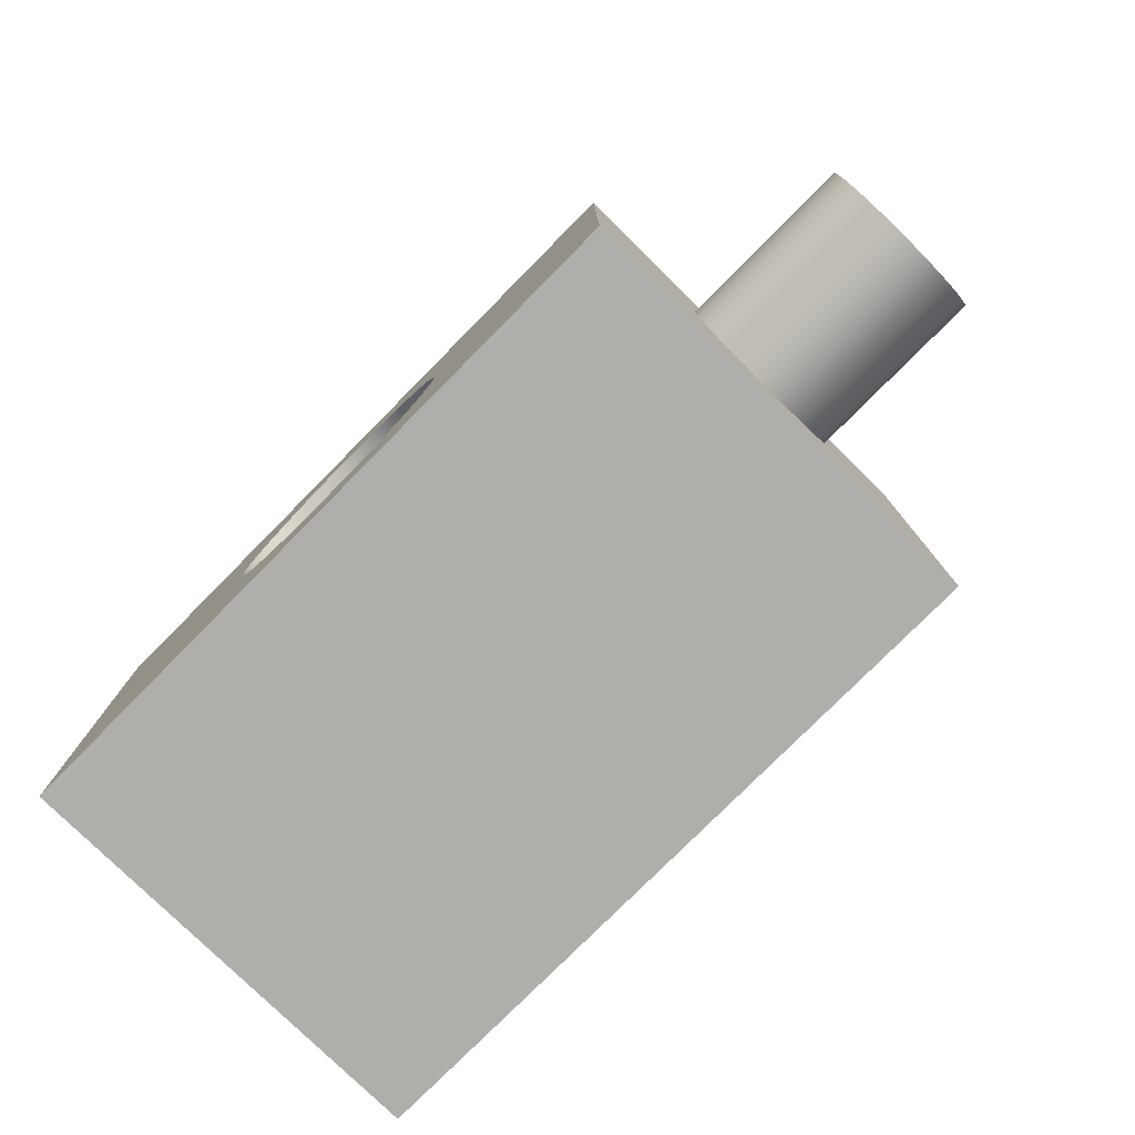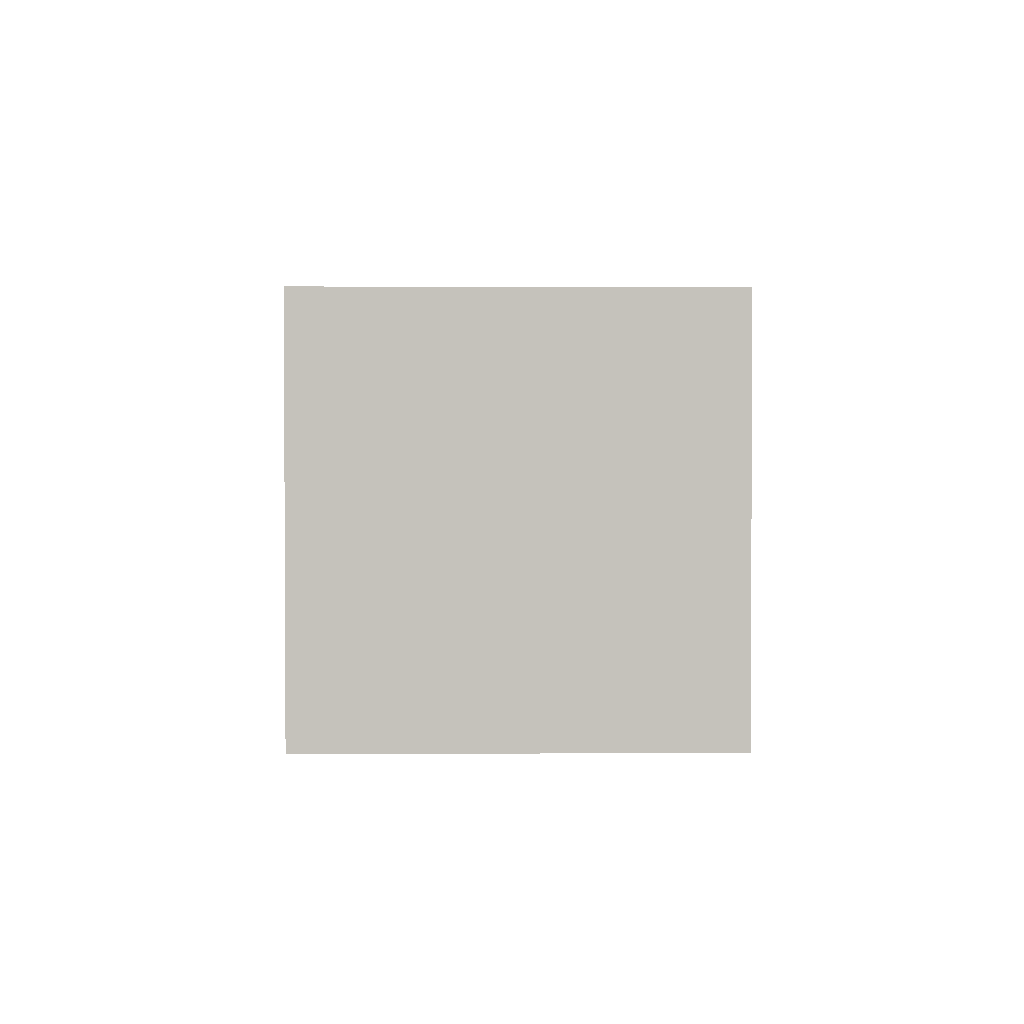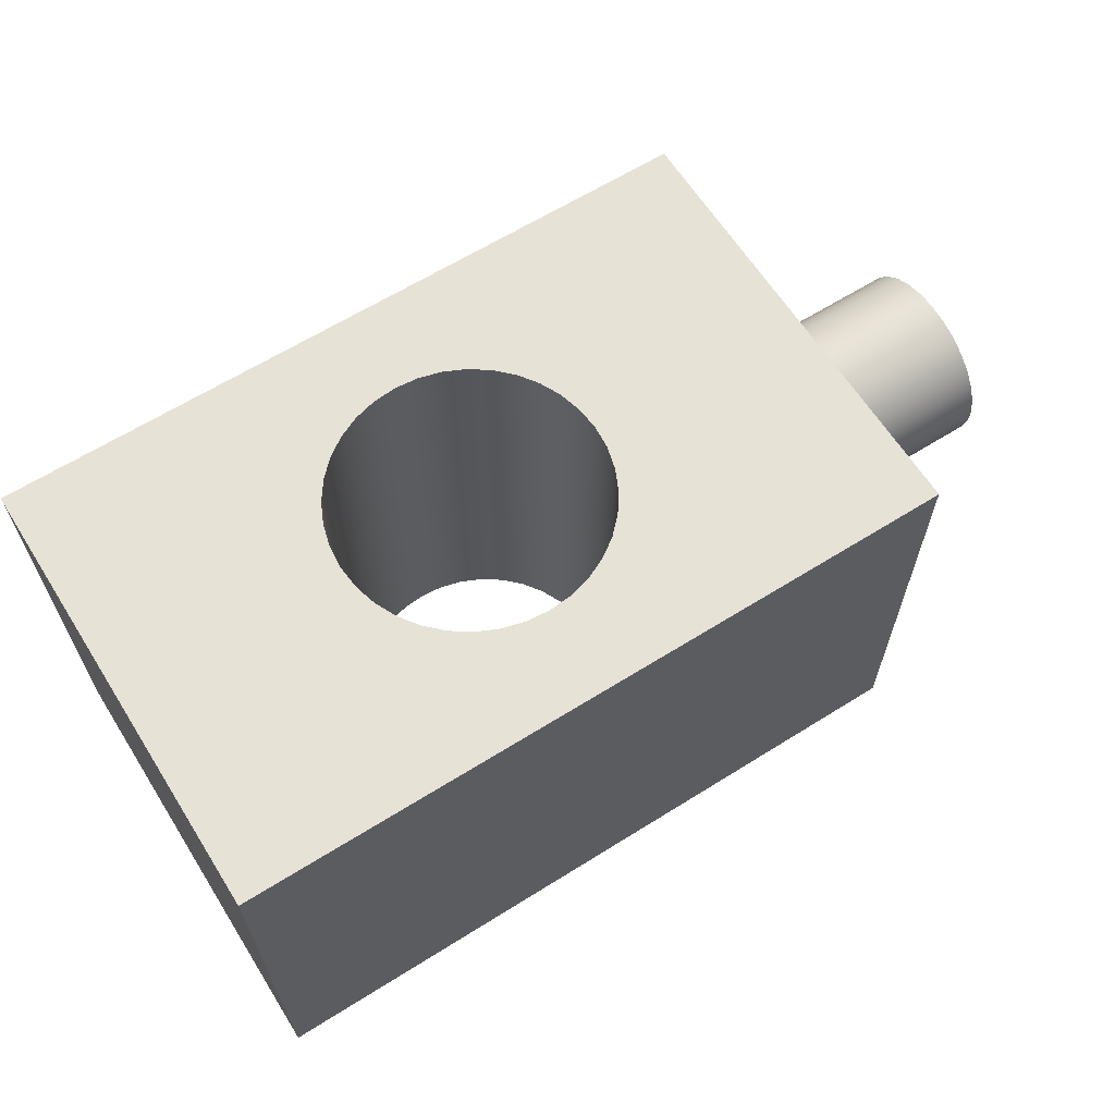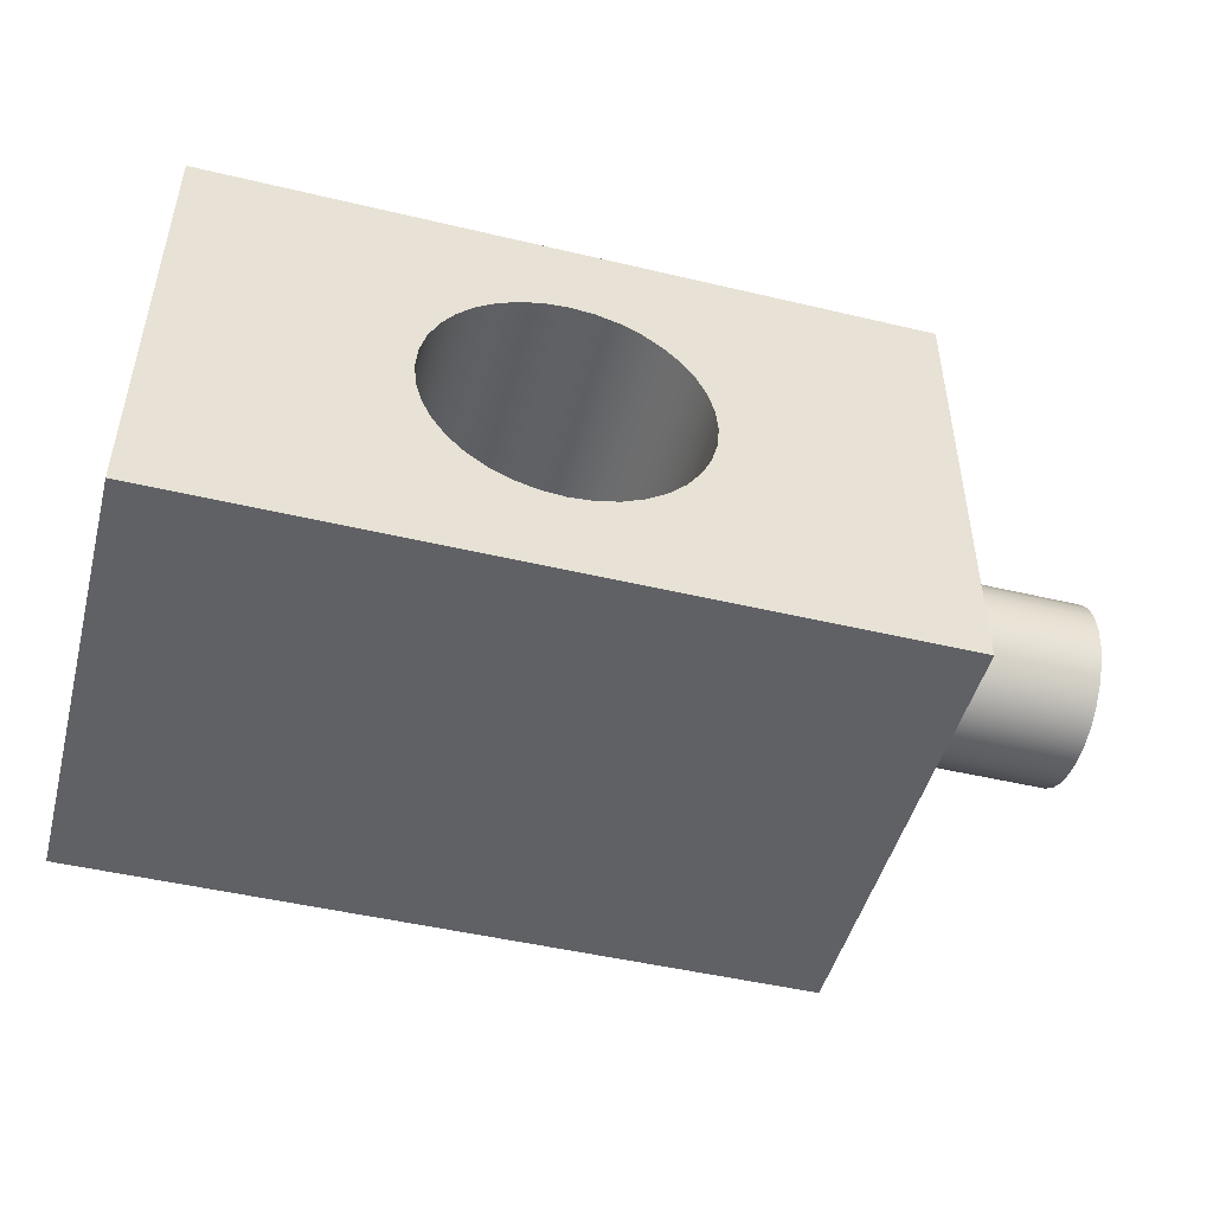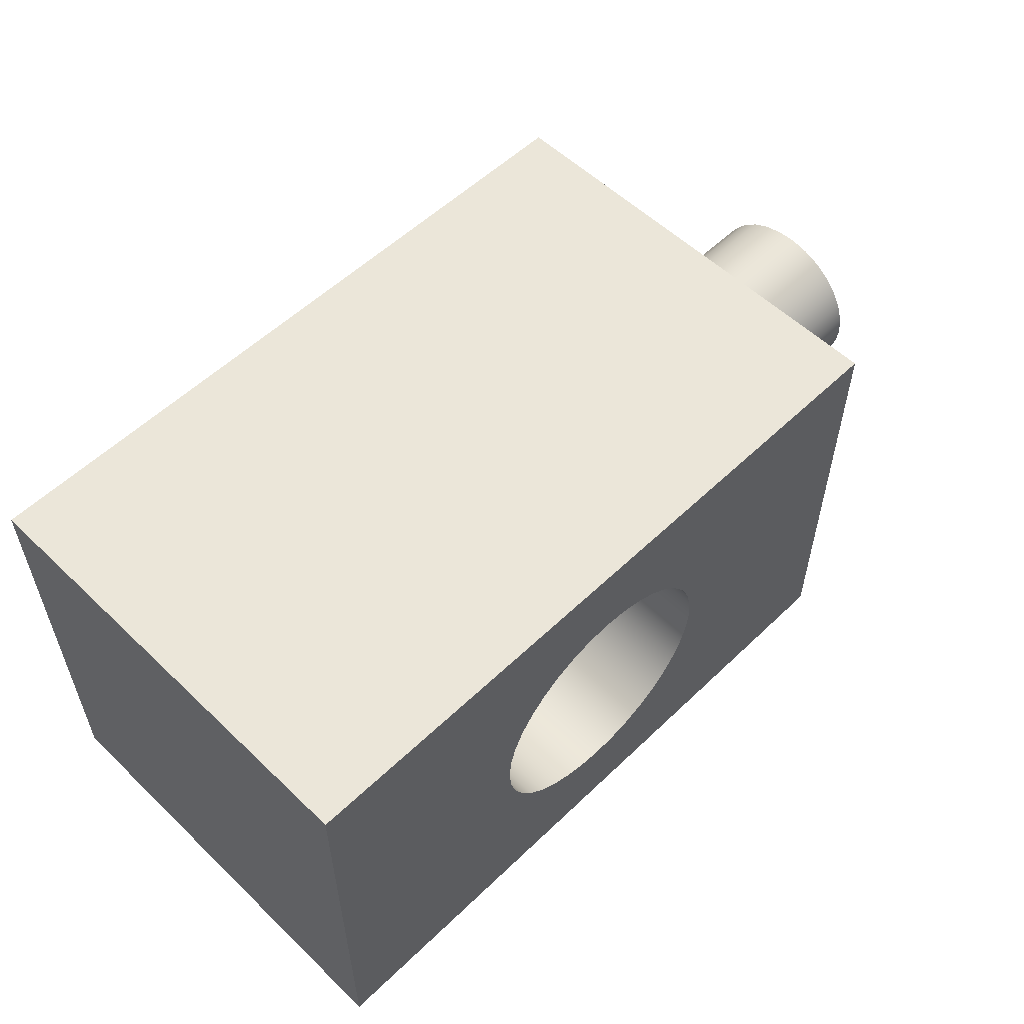
<metadata>
{"format":"obj","ext":"obj","renderer":"f3d","projection":"perspective","resolution":1024,"background":"white","views":[{"elev":-77.9,"azim":45.3,"up":"+Y"},{"elev":1.9,"azim":88.6,"up":"+Z"},{"elev":63.6,"azim":-32.3,"up":"+Z"},{"elev":-48.0,"azim":-14.9,"up":"+Y"},{"elev":55.9,"azim":-45.0,"up":"+Y"}]}
</metadata>
<code>
v 1.93 -3.888e-17 0.3175
v 1.93 0.06825 0.3101
v 1.93 0.1333 0.2882
v 1.93 0.1921 0.2528
v 1.93 0.242 0.2055
v 1.93 0.2805 0.1487
v 1.93 0.3059 0.08494
v 1.93 0.317 0.01719
v 1.93 0.3133 -0.05137
v 1.93 0.295 -0.1175
v 1.93 0.2628 -0.1782
v 1.93 0.2183 -0.2305
v 1.93 0.1637 -0.2721
v 1.93 0.1014 -0.3009
v 1.93 0.03433 -0.3156
v 1.93 -0.03433 -0.3156
v 1.93 -0.1014 -0.3009
v 1.93 -0.1637 -0.2721
v 1.93 -0.2183 -0.2305
v 1.93 -0.2628 -0.1782
v 1.93 -0.295 -0.1175
v 1.93 -0.3133 -0.05137
v 1.93 -0.317 0.01719
v 1.93 -0.3059 0.08494
v 1.93 -0.2805 0.1487
v 1.93 -0.242 0.2055
v 1.93 -0.1921 0.2528
v 1.93 -0.1333 0.2882
v 1.93 -0.06825 0.3101
v 1.27 -3.888e-17 0.3175
v 1.27 -0.06825 0.3101
v 1.27 -0.1333 0.2882
v 1.27 -0.1921 0.2528
v 1.27 -0.242 0.2055
v 1.27 -0.2805 0.1487
v 1.27 -0.3059 0.08494
v 1.27 -0.317 0.01719
v 1.27 -0.3133 -0.05137
v 1.27 -0.295 -0.1175
v 1.27 -0.2628 -0.1782
v 1.27 -0.2183 -0.2305
v 1.27 -0.1637 -0.2721
v 1.27 -0.1014 -0.3009
v 1.27 -0.03433 -0.3156
v 1.27 0.03433 -0.3156
v 1.27 0.1014 -0.3009
v 1.27 0.1637 -0.2721
v 1.27 0.2183 -0.2305
v 1.27 0.2628 -0.1782
v 1.27 0.295 -0.1175
v 1.27 0.3133 -0.05137
v 1.27 0.317 0.01719
v 1.27 0.3059 0.08494
v 1.27 0.2805 0.1487
v 1.27 0.242 0.2055
v 1.27 0.1921 0.2528
v 1.27 0.1333 0.2882
v 1.27 0.06825 0.3101
v 1.27 -3.888e-17 0.3175
v 1.93 -3.888e-17 0.3175
v 1.93 -3.888e-17 0.3175
v 1.93 -0.06825 0.3101
v 1.93 -0.1333 0.2882
v 1.93 -0.1921 0.2528
v 1.93 -0.242 0.2055
v 1.93 -0.2805 0.1487
v 1.93 -0.3059 0.08494
v 1.93 -0.317 0.01719
v 1.93 -0.3133 -0.05137
v 1.93 -0.295 -0.1175
v 1.93 -0.2628 -0.1782
v 1.93 -0.2183 -0.2305
v 1.93 -0.1637 -0.2721
v 1.93 -0.1014 -0.3009
v 1.93 -0.03433 -0.3156
v 1.93 0.03433 -0.3156
v 1.93 0.1014 -0.3009
v 1.93 0.1637 -0.2721
v 1.93 0.2183 -0.2305
v 1.93 0.2628 -0.1782
v 1.93 0.295 -0.1175
v 1.93 0.3133 -0.05137
v 1.93 0.317 0.01719
v 1.93 0.3059 0.08494
v 1.93 0.2805 0.1487
v 1.93 0.242 0.2055
v 1.93 0.1921 0.2528
v 1.93 0.1333 0.2882
v 1.93 0.06825 0.3101
v -0.475 -5.817e-17 -0.7937
v -0.4678 -0.08248 -0.7937
v -0.4464 -0.1625 -0.7937
v -0.4114 -0.2375 -0.7937
v -0.3639 -0.3053 -0.7937
v -0.3053 -0.3639 -0.7937
v -0.2375 -0.4114 -0.7937
v -0.1625 -0.4464 -0.7937
v -0.08248 -0.4678 -0.7937
v 2.909e-17 -0.475 -0.7937
v 0.08248 -0.4678 -0.7937
v 0.1625 -0.4464 -0.7937
v 0.2375 -0.4114 -0.7937
v 0.3053 -0.3639 -0.7937
v 0.3639 -0.3053 -0.7937
v 0.4114 -0.2375 -0.7937
v 0.4464 -0.1625 -0.7937
v 0.4678 -0.08248 -0.7937
v 0.475 0 -0.7937
v 0.4678 0.08248 -0.7937
v 0.4464 0.1625 -0.7937
v 0.4114 0.2375 -0.7937
v 0.3639 0.3053 -0.7937
v 0.3053 0.3639 -0.7937
v 0.2375 0.4114 -0.7937
v 0.1625 0.4464 -0.7937
v 0.08248 0.4678 -0.7937
v 2.909e-17 0.475 -0.7937
v -0.08248 0.4678 -0.7937
v -0.1625 0.4464 -0.7937
v -0.2375 0.4114 -0.7937
v -0.3053 0.3639 -0.7937
v -0.3639 0.3053 -0.7937
v -0.4114 0.2375 -0.7937
v -0.4464 0.1625 -0.7937
v -0.4678 0.08248 -0.7937
v 1.27 0.7937 -0.7937
v 1.27 -0.7937 -0.7937
v -1.27 -0.7937 -0.7937
v -1.27 0.7937 -0.7937
v -0.475 -5.817e-17 -0.7937
v -0.4678 0.08248 -0.7937
v -0.4464 0.1625 -0.7937
v -0.4114 0.2375 -0.7937
v -0.3639 0.3053 -0.7937
v -0.3053 0.3639 -0.7937
v -0.2375 0.4114 -0.7937
v -0.1625 0.4464 -0.7937
v -0.08248 0.4678 -0.7937
v 2.909e-17 0.475 -0.7937
v 0.08248 0.4678 -0.7937
v 0.1625 0.4464 -0.7937
v 0.2375 0.4114 -0.7937
v 0.3053 0.3639 -0.7937
v 0.3639 0.3053 -0.7937
v 0.4114 0.2375 -0.7937
v 0.4464 0.1625 -0.7937
v 0.4678 0.08248 -0.7937
v 0.475 0 -0.7937
v 0.4678 -0.08248 -0.7937
v 0.4464 -0.1625 -0.7937
v 0.4114 -0.2375 -0.7937
v 0.3639 -0.3053 -0.7937
v 0.3053 -0.3639 -0.7937
v 0.2375 -0.4114 -0.7937
v 0.1625 -0.4464 -0.7937
v 0.08248 -0.4678 -0.7937
v 2.909e-17 -0.475 -0.7937
v -0.08248 -0.4678 -0.7937
v -0.1625 -0.4464 -0.7937
v -0.2375 -0.4114 -0.7937
v -0.3053 -0.3639 -0.7937
v -0.3639 -0.3053 -0.7937
v -0.4114 -0.2375 -0.7937
v -0.4464 -0.1625 -0.7937
v -0.4678 -0.08248 -0.7937
v -0.475 -5.817e-17 0.7937
v -0.4678 -0.08248 0.7937
v -0.4464 -0.1625 0.7937
v -0.4114 -0.2375 0.7937
v -0.3639 -0.3053 0.7937
v -0.3053 -0.3639 0.7937
v -0.2375 -0.4114 0.7937
v -0.1625 -0.4464 0.7937
v -0.08248 -0.4678 0.7937
v 2.909e-17 -0.475 0.7937
v 0.08248 -0.4678 0.7937
v 0.1625 -0.4464 0.7937
v 0.2375 -0.4114 0.7937
v 0.3053 -0.3639 0.7937
v 0.3639 -0.3053 0.7937
v 0.4114 -0.2375 0.7937
v 0.4464 -0.1625 0.7937
v 0.4678 -0.08248 0.7937
v 0.475 0 0.7937
v 0.4678 0.08248 0.7937
v 0.4464 0.1625 0.7937
v 0.4114 0.2375 0.7937
v 0.3639 0.3053 0.7937
v 0.3053 0.3639 0.7937
v 0.2375 0.4114 0.7937
v 0.1625 0.4464 0.7937
v 0.08248 0.4678 0.7937
v 2.909e-17 0.475 0.7937
v -0.08248 0.4678 0.7937
v -0.1625 0.4464 0.7937
v -0.2375 0.4114 0.7937
v -0.3053 0.3639 0.7937
v -0.3639 0.3053 0.7937
v -0.4114 0.2375 0.7937
v -0.4464 0.1625 0.7937
v -0.4678 0.08248 0.7937
v -0.475 -5.817e-17 0.7937
v -0.475 -5.817e-17 -0.7937
v 1.27 -0.7937 -0.7937
v 1.27 -0.7937 0.7937
v -1.27 -0.7937 0.7937
v -1.27 -0.7937 -0.7937
v -1.27 -0.7937 -0.7937
v -1.27 -0.7937 0.7937
v -1.27 0.7937 0.7937
v -1.27 0.7937 -0.7937
v -1.27 0.7937 -0.7937
v -1.27 0.7937 0.7937
v 1.27 0.7937 0.7937
v 1.27 0.7937 -0.7937
v 1.27 -3.888e-17 0.3175
v 1.27 0.06825 0.3101
v 1.27 0.1333 0.2882
v 1.27 0.1921 0.2528
v 1.27 0.242 0.2055
v 1.27 0.2805 0.1487
v 1.27 0.3059 0.08494
v 1.27 0.317 0.01719
v 1.27 0.3133 -0.05137
v 1.27 0.295 -0.1175
v 1.27 0.2628 -0.1782
v 1.27 0.2183 -0.2305
v 1.27 0.1637 -0.2721
v 1.27 0.1014 -0.3009
v 1.27 0.03433 -0.3156
v 1.27 -0.03433 -0.3156
v 1.27 -0.1014 -0.3009
v 1.27 -0.1637 -0.2721
v 1.27 -0.2183 -0.2305
v 1.27 -0.2628 -0.1782
v 1.27 -0.295 -0.1175
v 1.27 -0.3133 -0.05137
v 1.27 -0.317 0.01719
v 1.27 -0.3059 0.08494
v 1.27 -0.2805 0.1487
v 1.27 -0.242 0.2055
v 1.27 -0.1921 0.2528
v 1.27 -0.1333 0.2882
v 1.27 -0.06825 0.3101
v 1.27 0.7937 -0.7937
v 1.27 0.7937 0.7937
v 1.27 -0.7937 0.7937
v 1.27 -0.7937 -0.7937
v -0.475 -5.817e-17 0.7937
v -0.4678 0.08248 0.7937
v -0.4464 0.1625 0.7937
v -0.4114 0.2375 0.7937
v -0.3639 0.3053 0.7937
v -0.3053 0.3639 0.7937
v -0.2375 0.4114 0.7937
v -0.1625 0.4464 0.7937
v -0.08248 0.4678 0.7937
v 2.909e-17 0.475 0.7937
v 0.08248 0.4678 0.7937
v 0.1625 0.4464 0.7937
v 0.2375 0.4114 0.7937
v 0.3053 0.3639 0.7937
v 0.3639 0.3053 0.7937
v 0.4114 0.2375 0.7937
v 0.4464 0.1625 0.7937
v 0.4678 0.08248 0.7937
v 0.475 0 0.7937
v 0.4678 -0.08248 0.7937
v 0.4464 -0.1625 0.7937
v 0.4114 -0.2375 0.7937
v 0.3639 -0.3053 0.7937
v 0.3053 -0.3639 0.7937
v 0.2375 -0.4114 0.7937
v 0.1625 -0.4464 0.7937
v 0.08248 -0.4678 0.7937
v 2.909e-17 -0.475 0.7937
v -0.08248 -0.4678 0.7937
v -0.1625 -0.4464 0.7937
v -0.2375 -0.4114 0.7937
v -0.3053 -0.3639 0.7937
v -0.3639 -0.3053 0.7937
v -0.4114 -0.2375 0.7937
v -0.4464 -0.1625 0.7937
v -0.4678 -0.08248 0.7937
v 1.27 -0.7937 0.7937
v 1.27 0.7937 0.7937
v -1.27 0.7937 0.7937
v -1.27 -0.7937 0.7937
g 225b027a-e2dd-11ea-aca2-54bf646e7e1f
f 2 58 1
f 1 58 59
f 60 30 29
f 29 30 31
f 29 31 28
f 28 31 32
f 28 32 27
f 27 32 33
f 27 33 26
f 26 33 34
f 26 34 25
f 25 34 35
f 25 35 24
f 24 35 36
f 24 36 23
f 23 36 37
f 23 37 22
f 22 37 38
f 22 38 21
f 21 38 39
f 21 39 20
f 20 39 40
f 20 40 19
f 19 40 41
f 19 41 18
f 18 41 42
f 18 42 17
f 17 42 43
f 17 43 16
f 16 43 44
f 16 44 15
f 15 44 45
f 15 45 14
f 14 45 46
f 14 46 13
f 13 46 47
f 13 47 12
f 12 47 48
f 12 48 11
f 11 48 49
f 11 49 10
f 10 49 50
f 10 50 9
f 9 50 51
f 9 51 8
f 8 51 52
f 8 52 7
f 7 52 53
f 7 53 6
f 6 53 54
f 6 54 5
f 5 54 55
f 5 55 4
f 4 55 56
f 4 56 3
f 3 56 57
f 3 57 2
f 2 57 58
g 225c61de-e2dd-11ea-8204-54bf646e7e1f
f 62 75 61
f 61 75 76
f 61 76 89
f 89 76 77
f 89 77 88
f 88 77 78
f 88 78 87
f 87 78 79
f 87 79 86
f 86 79 80
f 86 80 85
f 85 80 81
f 85 81 84
f 84 81 82
f 84 82 83
f 75 62 74
f 74 62 63
f 74 63 73
f 73 63 64
f 73 64 72
f 72 64 65
f 72 65 71
f 71 65 66
f 71 66 70
f 70 66 67
f 70 67 69
f 69 67 68
g 21fbcd0a-e2dd-11ea-87fd-54bf646e7e1f
f 91 128 90
f 90 128 129
f 90 129 125
f 125 129 124
f 124 129 123
f 123 129 122
f 122 129 121
f 121 129 120
f 120 129 119
f 119 129 118
f 118 129 117
f 117 129 126
f 117 126 116
f 116 126 115
f 115 126 114
f 114 126 113
f 113 126 112
f 112 126 111
f 111 126 110
f 110 126 109
f 109 126 108
f 108 126 127
f 108 127 107
f 107 127 106
f 106 127 105
f 105 127 104
f 104 127 103
f 103 127 102
f 102 127 101
f 101 127 100
f 100 127 99
f 99 127 128
f 99 128 98
f 98 128 97
f 97 128 96
f 96 128 95
f 95 128 94
f 94 128 93
f 93 128 92
f 92 128 91
g 21fd2c9e-e2dd-11ea-ad1a-54bf646e7e1f
f 131 201 130
f 130 201 202
f 203 166 165
f 165 166 167
f 165 167 168
f 131 132 201
f 201 132 200
f 200 132 133
f 200 133 199
f 199 133 134
f 199 134 198
f 198 134 135
f 198 135 197
f 197 135 136
f 197 136 196
f 196 136 137
f 196 137 195
f 195 137 138
f 195 138 194
f 194 138 139
f 194 139 193
f 193 139 140
f 193 140 192
f 192 140 141
f 192 141 191
f 191 141 142
f 191 142 190
f 190 142 143
f 190 143 189
f 189 143 144
f 189 144 188
f 188 144 145
f 188 145 187
f 187 145 146
f 187 146 186
f 186 146 147
f 186 147 185
f 185 147 148
f 185 148 184
f 184 148 149
f 184 149 183
f 183 149 150
f 183 150 182
f 182 150 151
f 182 151 181
f 181 151 152
f 181 152 180
f 180 152 153
f 180 153 179
f 179 153 154
f 179 154 178
f 178 154 155
f 178 155 177
f 177 155 156
f 177 156 176
f 176 156 157
f 176 157 175
f 175 157 158
f 175 158 174
f 174 158 159
f 174 159 173
f 173 159 160
f 173 160 172
f 172 160 161
f 172 161 171
f 171 161 162
f 171 162 170
f 170 162 163
f 170 163 169
f 169 163 164
f 169 164 168
f 168 164 165
g 21fe6524-e2dd-11ea-9438-54bf646e7e1f
f 205 206 204
f 204 206 207
g 21ff26c8-e2dd-11ea-bcb6-54bf646e7e1f
f 209 210 208
f 208 210 211
g 21ffc2f0-e2dd-11ea-90c8-54bf646e7e1f
f 213 214 212
f 212 214 215
g 2200865c-e2dd-11ea-8df1-54bf646e7e1f
f 217 246 216
f 216 246 247
f 216 247 244
f 244 247 243
f 243 247 242
f 242 247 241
f 241 247 240
f 240 247 239
f 239 247 238
f 238 247 248
f 238 248 237
f 237 248 236
f 236 248 235
f 235 248 234
f 234 248 233
f 233 248 232
f 232 248 231
f 231 248 245
f 231 245 230
f 230 245 229
f 229 245 228
f 228 245 227
f 227 245 226
f 226 245 225
f 225 245 224
f 224 245 223
f 223 245 246
f 223 246 222
f 222 246 221
f 221 246 220
f 220 246 219
f 219 246 218
f 218 246 217
g 220149a6-e2dd-11ea-aa90-54bf646e7e1f
f 250 287 249
f 249 287 288
f 249 288 284
f 284 288 283
f 283 288 282
f 282 288 281
f 281 288 280
f 280 288 279
f 279 288 278
f 278 288 277
f 277 288 276
f 276 288 285
f 276 285 275
f 275 285 274
f 274 285 273
f 273 285 272
f 272 285 271
f 271 285 270
f 270 285 269
f 269 285 268
f 268 285 267
f 267 285 286
f 267 286 266
f 266 286 265
f 265 286 264
f 264 286 263
f 263 286 262
f 262 286 261
f 261 286 260
f 260 286 259
f 259 286 258
f 258 286 287
f 258 287 257
f 257 287 256
f 256 287 255
f 255 287 254
f 254 287 253
f 253 287 252
f 252 287 251
f 251 287 250

</code>
